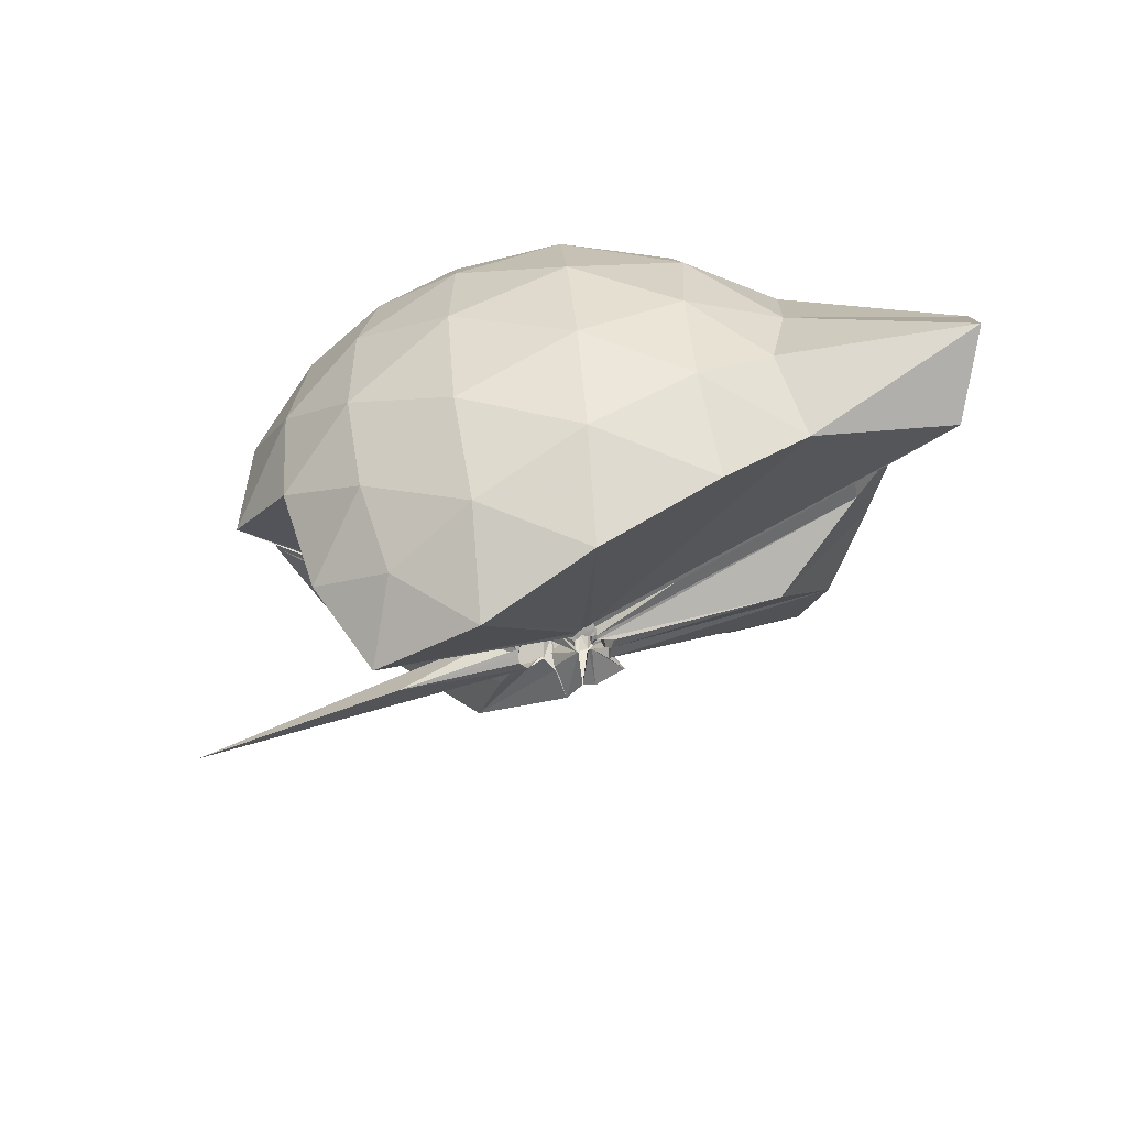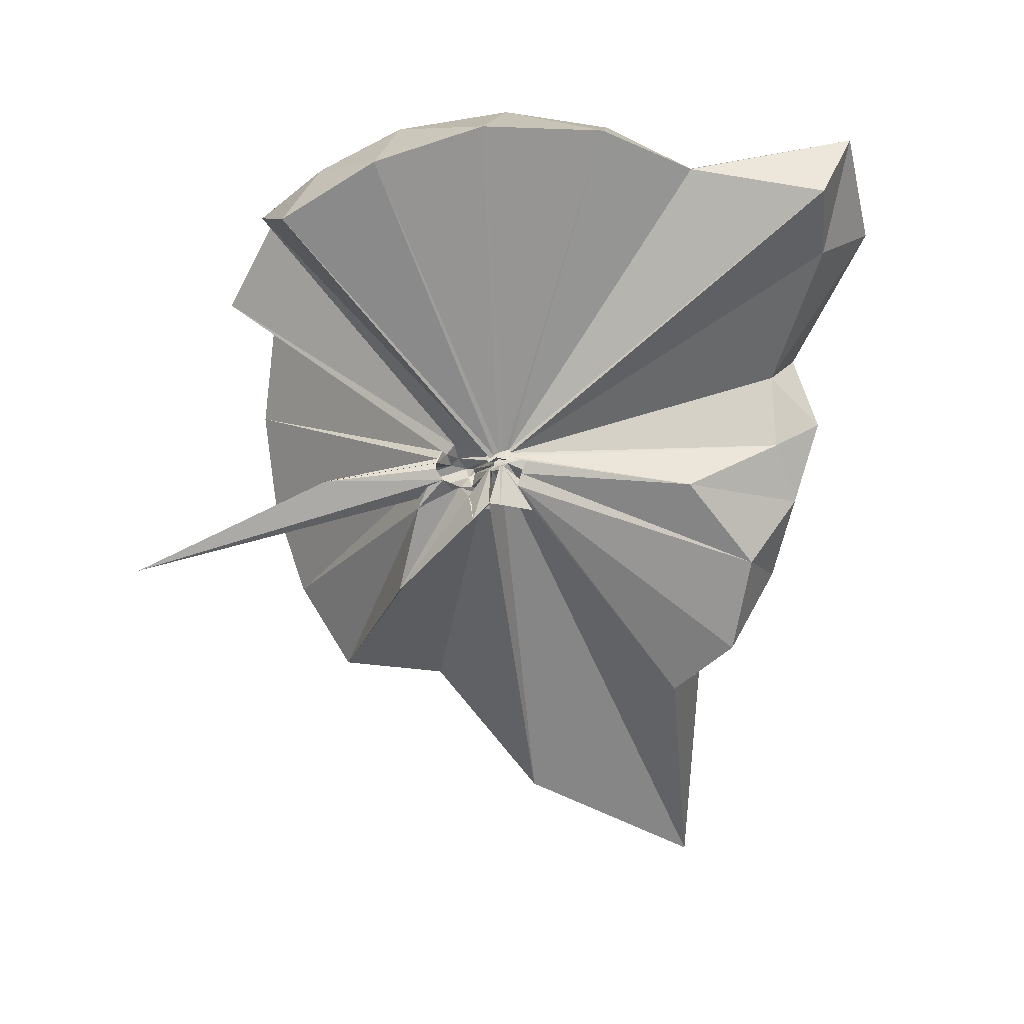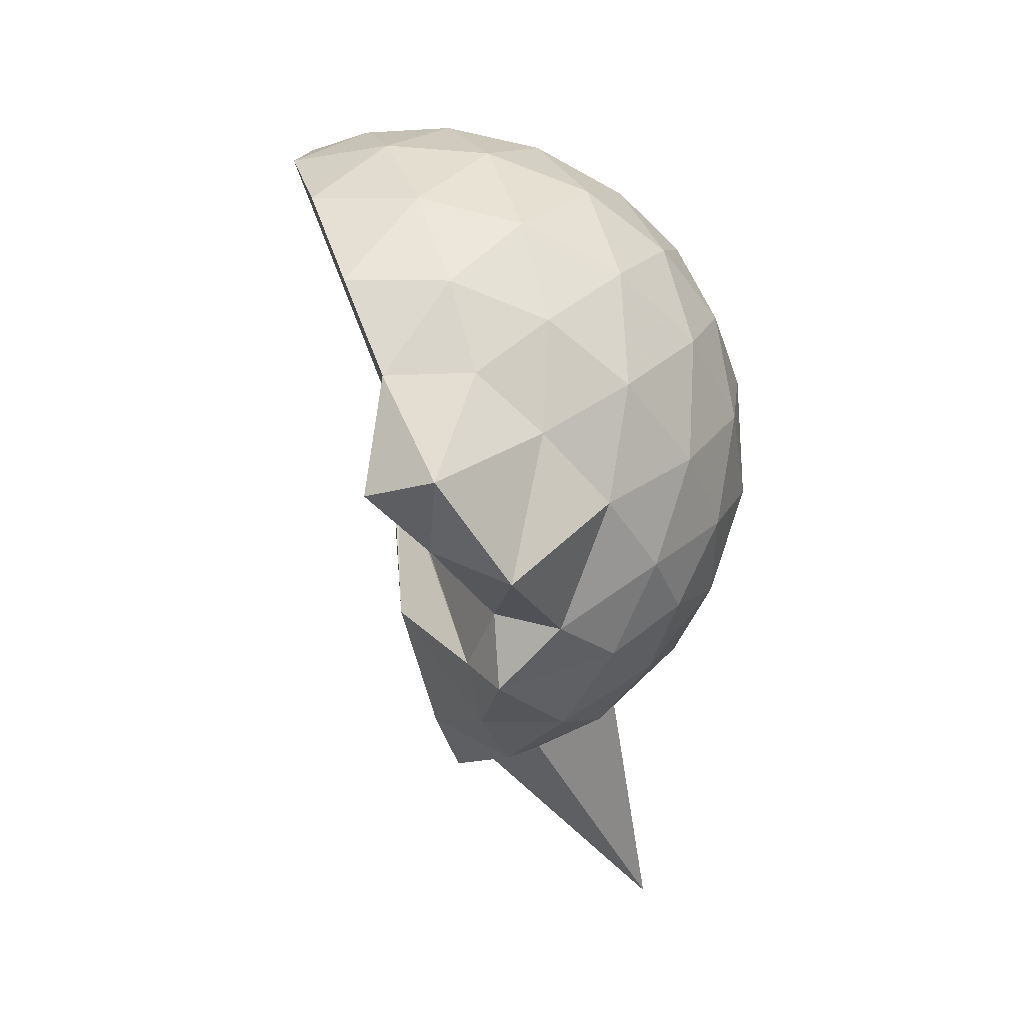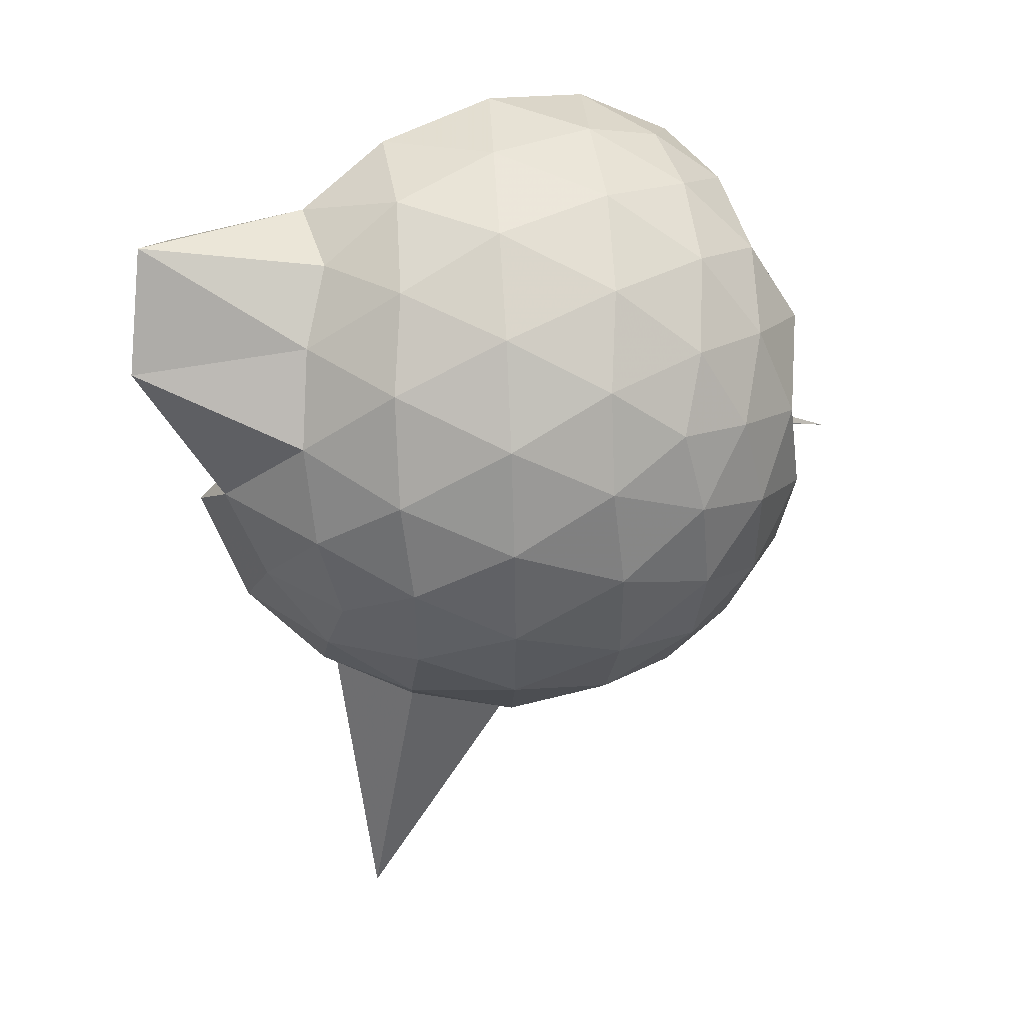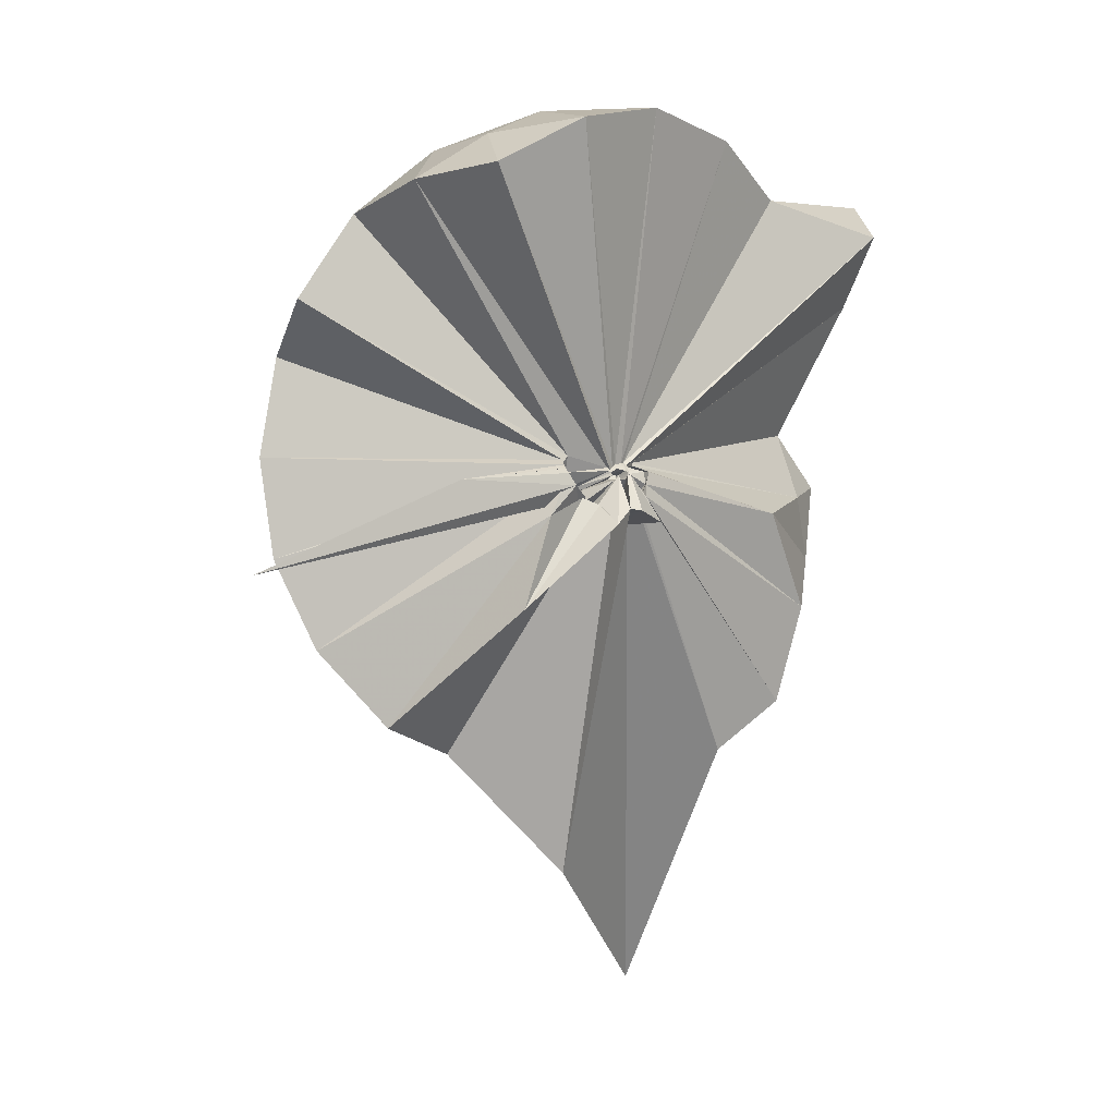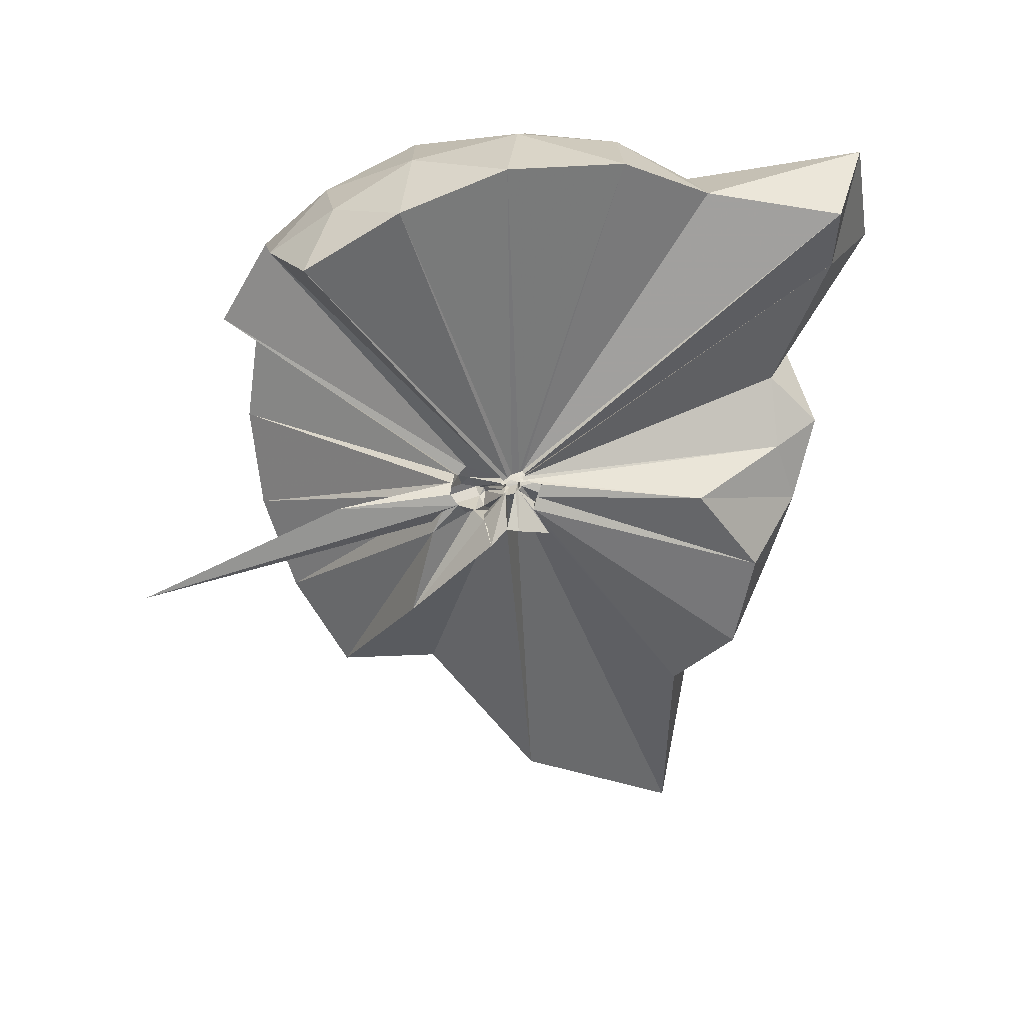
<metadata>
{"format":"obj","ext":"obj","renderer":"f3d","projection":"perspective","resolution":1024,"background":"white","views":[{"elev":63.3,"azim":-94.6,"up":"+Y"},{"elev":9.0,"azim":-78.2,"up":"+Y"},{"elev":46.1,"azim":10.5,"up":"+Y"},{"elev":48.3,"azim":86.5,"up":"+Y"},{"elev":-6.6,"azim":-115.5,"up":"+Y"},{"elev":19.3,"azim":-85.4,"up":"+Y"}]}
</metadata>
<code>
v -0.05891 -0.2975 0.9094
v -0.07986 -0.3212 0.6904
v 0.8875 -0.2613 1.376
v 0.8196 -0.03523 1.436
v 0.6812 0.2095 1.458
v 0.49 0.4193 1.434
v 0.2953 0.5543 1.375
v 0.05414 0.559 1.437
v -0.01449 -0.2826 0.9019
v -0.02634 -0.2926 0.9004
v -0.03633 -0.3022 0.8976
v -0.04425 -0.3087 0.8983
v -0.05246 -0.3194 0.897
v -0.0584 -0.3289 0.8942
v 0.04195 -0.4011 0.9278
v 0.0009249 -0.4364 0.9276
v -0.08259 -0.4559 0.9873
v -0.0754 -0.3247 0.8945
v 0.2921 -1.077 1.375
v 0.491 -0.9431 1.437
v 0.6815 -0.7335 1.46
v 0.8198 -0.488 1.433
v 0.9673 -0.1174 1.164
v 0.873 0.1541 1.192
v 0.6869 0.4114 1.193
v 0.4561 0.5854 1.164
v 0.1842 0.6828 1.163
v -0.1029 0.6697 1.197
v -0.01985 -0.2855 0.8926
v -0.03204 -0.2969 0.8908
v -0.04344 -0.3091 0.8895
v 0.002419 -0.3185 0.8884
v -0.003382 -0.3299 0.8859
v -0.0659 -0.3382 0.8832
v 0.06166 -0.447 0.8995
v 0.005124 -0.4591 0.897
v -0.1353 -0.4344 0.9001
v -0.07417 -0.3272 0.8848
v 0.8452 -1.777 1.344
v 0.6863 -0.9373 1.189
v 0.871 -0.678 1.189
v 0.9665 -0.407 1.163
v 0.9723 0.04385 0.8794
v 0.833 0.3201 0.8793
v 0.6135 0.5388 0.8794
v 0.3304 0.6792 0.882
v 0.03577 0.7271 0.8818
v -0.273 0.6801 0.8779
v -0.02617 -0.2914 0.8704
v -0.0391 -0.3044 0.8676
v 0.003168 -0.3159 0.8648
v -0.00449 -0.3279 0.862
v -0.008667 -0.3379 0.8601
v -0.07003 -0.3428 0.8595
v -0.01095 -0.4694 0.8406
v 0.003008 -0.4513 0.8397
v -0.133 -0.4312 0.8644
v 0.3828 -1.444 0.9025
v 0.6092 -1.07 0.8765
v 0.8309 -0.8481 0.8794
v 0.9717 -0.5698 0.8779
v 1.021 -0.263 0.8786
v 0.8731 0.1719 0.5944
v 0.7037 0.4067 0.5932
v 0.4672 0.5707 0.5665
v 0.1726 0.6671 0.5668
v -0.12 0.6745 0.5933
v -0.406 0.5801 0.5924
v -0.03374 -0.2997 0.8579
v -0.04655 -0.3133 0.8551
v -0.00225 -0.3238 0.8534
v -0.008053 -0.3342 0.8512
v -0.06976 -0.3419 0.8491
v 0.081 -0.4426 0.8054
v -0.1186 -0.4539 0.813
v -0.1484 -0.479 0.8183
v -0.07781 -0.3294 0.8558
v 0.4625 -1.099 0.5657
v 0.703 -0.9331 0.5933
v 0.8728 -0.6991 0.592
v 0.9565 -0.423 0.5649
v 0.9569 -0.1042 0.5653
v 0.7251 0.2417 0.3814
v 0.5369 0.3853 0.3241
v 0.2744 0.5045 0.2998
v 0.004448 0.5591 0.3228
v -0.2356 0.5519 0.381
v -0.429 0.4182 0.3254
v -0.04008 -0.3084 0.8473
v -0.0514 -0.3191 0.8455
v -0.05997 -0.3288 0.8454
v 0.03084 -0.365 0.784
v -0.002361 -0.4019 0.7828
v 0.02127 -0.4244 0.7874
v -0.08723 -0.4196 0.7918
v -0.07289 -0.7194 0.5694
v 0.2677 -1.037 0.3042
v 0.5344 -0.9139 0.3233
v 0.723 -0.7696 0.3798
v 0.8028 -0.5457 0.323
v 0.8368 -0.2644 0.2998
v 0.8037 0.01782 0.3242
v 0.7302 -0.2559 1.598
v 0.5925 -0.05531 1.706
v 0.4967 0.3526 1.932
v 0.2929 0.6442 1.887
v 0.09162 0.4963 1.826
v -0.02239 -0.2915 0.9072
v -0.03386 -0.3018 0.9042
v -0.04199 -0.3084 0.9047
v -0.04944 -0.3193 0.9026
v -0.003043 -0.3857 0.9344
v -0.05239 -0.3897 0.935
v -0.07854 -0.3841 0.941
v 0.2593 -0.9282 1.561
v 0.4357 -0.7218 1.666
v 0.6016 -0.5003 1.677
v 0.4361 -0.2383 1.801
v 0.3958 -0.08857 1.656
v 0.258 0.3086 1.817
v -0.01805 -0.2919 0.912
v -0.03026 -0.2971 0.9098
v -0.03422 -0.3072 0.9582
v -0.04239 -0.344 0.9587
v -0.06412 -0.3478 0.9491
v 0.2078 -0.6442 1.622
v 0.3706 -0.4739 1.738
v 0.3212 -0.2918 1.681
v -0.05159 -0.288 0.9091
v -0.02634 -0.2971 0.9093
v -0.05697 -0.3104 0.9629
v 0.07099 -0.3858 1.443
v 0.6069 0.157 0.1881
v 0.3665 0.2882 0.1244
v 0.09107 0.3773 0.1203
v -0.1902 0.414 0.1875
v -0.03241 -0.303 0.8427
v -0.04538 -0.3141 0.84
v 0.02838 -0.3516 0.7802
v 0.01638 -0.3773 0.7684
v -0.05924 -0.3971 0.7614
v -0.05267 -0.3968 0.7547
v -0.09693 -0.4588 0.6369
v 0.365 -0.8177 0.1247
v 0.6064 -0.6849 0.1874
v 0.6596 -0.4178 0.1246
v 0.6603 -0.1112 0.1247
v 0.4299 0.0266 0.01575
v 0.133 0.1326 -0.02616
v -0.00997 -0.2739 0.7295
v 0.01572 -0.3178 0.734
v 0.03908 -0.3543 0.7542
v -0.1692 -0.6728 -0.2415
v -0.0984 -0.37 0.7143
v -0.09704 -0.3368 0.691
v 0.4282 -0.5564 0.01479
v 0.4474 -0.2645 -0.02452
v -0.03885 -0.2909 0.6977
v -0.01112 -0.3035 0.7057
v 0.02377 -0.3426 0.7122
v -0.1313 -0.3808 0.3538
v -0.06581 -0.3096 0.689
f 3 23 4
f 4 23 24
f 4 24 5
f 5 24 25
f 5 25 6
f 6 25 26
f 6 26 7
f 7 26 27
f 7 27 8
f 8 27 28
f 8 28 9
f 9 28 29
f 9 29 10
f 10 29 30
f 10 30 11
f 11 30 31
f 11 31 12
f 12 31 32
f 12 32 13
f 13 32 33
f 13 33 14
f 14 33 34
f 14 34 15
f 15 34 35
f 15 35 16
f 16 35 36
f 16 36 17
f 17 36 37
f 17 37 18
f 18 37 38
f 18 38 19
f 19 38 39
f 19 39 20
f 20 39 40
f 20 40 21
f 21 40 41
f 21 41 22
f 22 41 42
f 22 42 3
f 3 42 23
f 23 43 24
f 24 43 44
f 24 44 25
f 25 44 45
f 25 45 26
f 26 45 46
f 26 46 27
f 27 46 47
f 27 47 28
f 28 47 48
f 28 48 29
f 29 48 49
f 29 49 30
f 30 49 50
f 30 50 31
f 31 50 51
f 31 51 32
f 32 51 52
f 32 52 33
f 33 52 53
f 33 53 34
f 34 53 54
f 34 54 35
f 35 54 55
f 35 55 36
f 36 55 56
f 36 56 37
f 37 56 57
f 37 57 38
f 38 57 58
f 38 58 39
f 39 58 59
f 39 59 40
f 40 59 60
f 40 60 41
f 41 60 61
f 41 61 42
f 42 61 62
f 42 62 23
f 23 62 43
f 43 63 44
f 44 63 64
f 44 64 45
f 45 64 65
f 45 65 46
f 46 65 66
f 46 66 47
f 47 66 67
f 47 67 48
f 48 67 68
f 48 68 49
f 49 68 69
f 49 69 50
f 50 69 70
f 50 70 51
f 51 70 71
f 51 71 52
f 52 71 72
f 52 72 53
f 53 72 73
f 53 73 54
f 54 73 74
f 54 74 55
f 55 74 75
f 55 75 56
f 56 75 76
f 56 76 57
f 57 76 77
f 57 77 58
f 58 77 78
f 58 78 59
f 59 78 79
f 59 79 60
f 60 79 80
f 60 80 61
f 61 80 81
f 61 81 62
f 62 81 82
f 62 82 43
f 43 82 63
f 63 83 64
f 64 83 84
f 64 84 65
f 65 84 85
f 65 85 66
f 66 85 86
f 66 86 67
f 67 86 87
f 67 87 68
f 68 87 88
f 68 88 69
f 69 88 89
f 69 89 70
f 70 89 90
f 70 90 71
f 71 90 91
f 71 91 72
f 72 91 92
f 72 92 73
f 73 92 93
f 73 93 74
f 74 93 94
f 74 94 75
f 75 94 95
f 75 95 76
f 76 95 96
f 76 96 77
f 77 96 97
f 77 97 78
f 78 97 98
f 78 98 79
f 79 98 99
f 79 99 80
f 80 99 100
f 80 100 81
f 81 100 101
f 81 101 82
f 82 101 102
f 82 102 63
f 63 102 83
f 103 104 118
f 104 119 118
f 104 105 119
f 105 120 119
f 105 106 120
f 106 107 120
f 107 121 120
f 107 108 121
f 108 122 121
f 108 109 122
f 109 110 122
f 110 123 122
f 110 111 123
f 111 124 123
f 111 112 124
f 112 113 124
f 113 125 124
f 113 114 125
f 114 126 125
f 114 115 126
f 115 116 126
f 116 127 126
f 116 117 127
f 117 118 127
f 117 103 118
f 118 119 128
f 119 129 128
f 119 120 129
f 120 121 129
f 121 130 129
f 121 122 130
f 122 123 130
f 123 131 130
f 123 124 131
f 124 125 131
f 125 132 131
f 125 126 132
f 126 127 132
f 127 128 132
f 127 118 128
f 133 148 134
f 134 148 149
f 134 149 135
f 135 149 150
f 135 150 136
f 136 150 137
f 137 150 151
f 137 151 138
f 138 151 152
f 138 152 139
f 139 152 140
f 140 152 153
f 140 153 141
f 141 153 154
f 141 154 142
f 142 154 143
f 143 154 155
f 143 155 144
f 144 155 156
f 144 156 145
f 145 156 146
f 146 156 157
f 146 157 147
f 147 157 148
f 147 148 133
f 148 158 149
f 149 158 159
f 149 159 150
f 150 159 151
f 151 159 160
f 151 160 152
f 152 160 153
f 153 160 161
f 153 161 154
f 154 161 155
f 155 161 162
f 155 162 156
f 156 162 157
f 157 162 158
f 157 158 148
f 3 4 103
f 103 4 104
f 4 5 104
f 104 5 105
f 5 6 105
f 105 6 106
f 6 7 106
f 7 8 106
f 106 8 107
f 8 9 107
f 107 9 108
f 9 10 108
f 108 10 109
f 10 11 109
f 11 12 109
f 109 12 110
f 12 13 110
f 110 13 111
f 13 14 111
f 111 14 112
f 14 15 112
f 15 16 112
f 112 16 113
f 16 17 113
f 113 17 114
f 17 18 114
f 114 18 115
f 18 19 115
f 19 20 115
f 115 20 116
f 20 21 116
f 116 21 117
f 21 22 117
f 117 22 103
f 22 3 103
f 83 133 84
f 84 133 134
f 84 134 85
f 85 134 135
f 85 135 86
f 86 135 136
f 86 136 87
f 87 136 88
f 88 136 137
f 88 137 89
f 89 137 138
f 89 138 90
f 90 138 139
f 90 139 91
f 91 139 92
f 92 139 140
f 92 140 93
f 93 140 141
f 93 141 94
f 94 141 142
f 94 142 95
f 95 142 96
f 96 142 143
f 96 143 97
f 97 143 144
f 97 144 98
f 98 144 145
f 98 145 99
f 99 145 100
f 100 145 146
f 100 146 101
f 101 146 147
f 101 147 102
f 102 147 133
f 102 133 83
f 128 129 1
f 129 130 1
f 130 131 1
f 131 132 1
f 132 128 1
f 159 158 2
f 160 159 2
f 161 160 2
f 162 161 2
f 158 162 2

</code>
